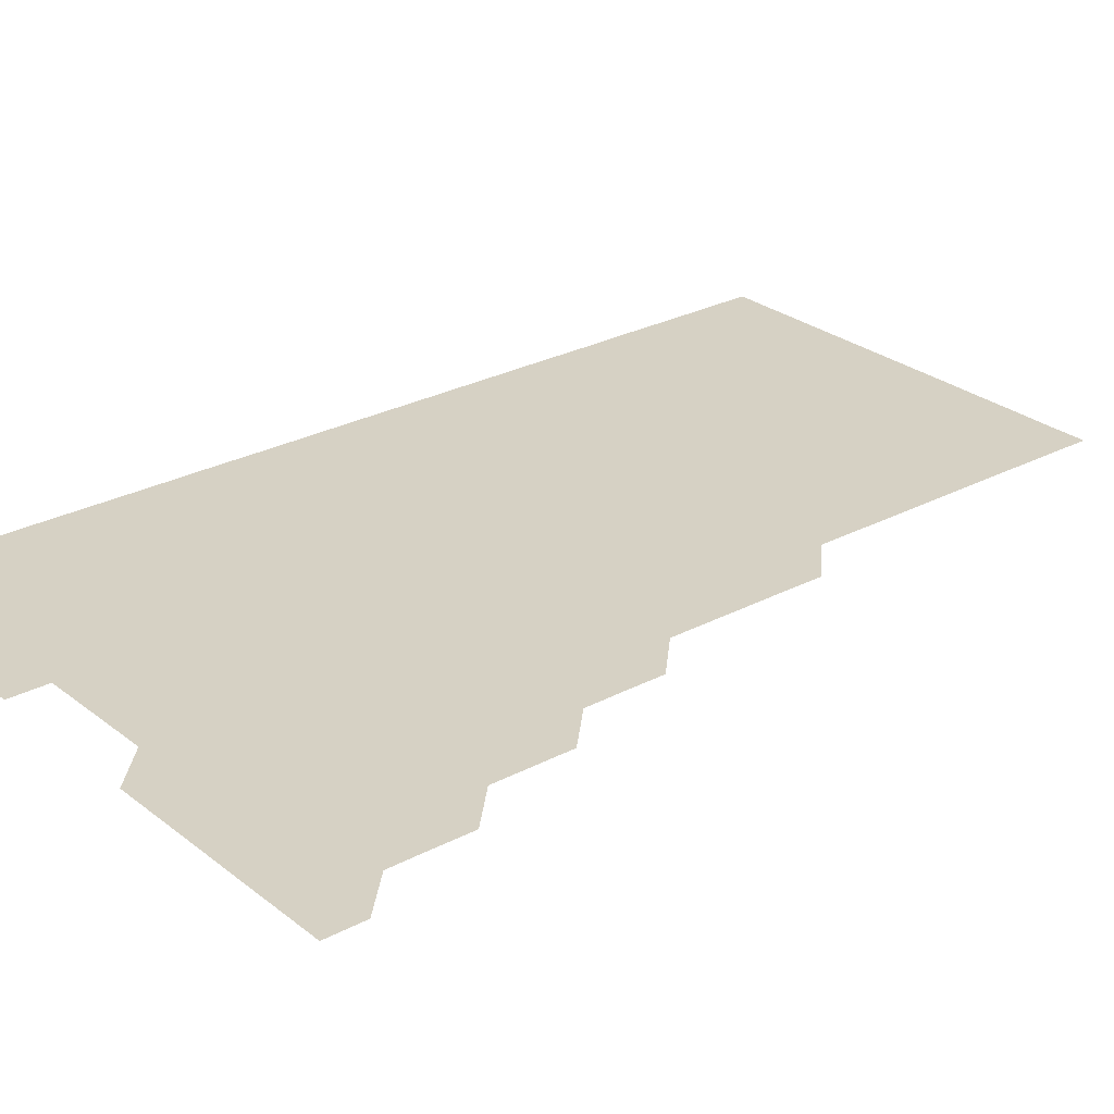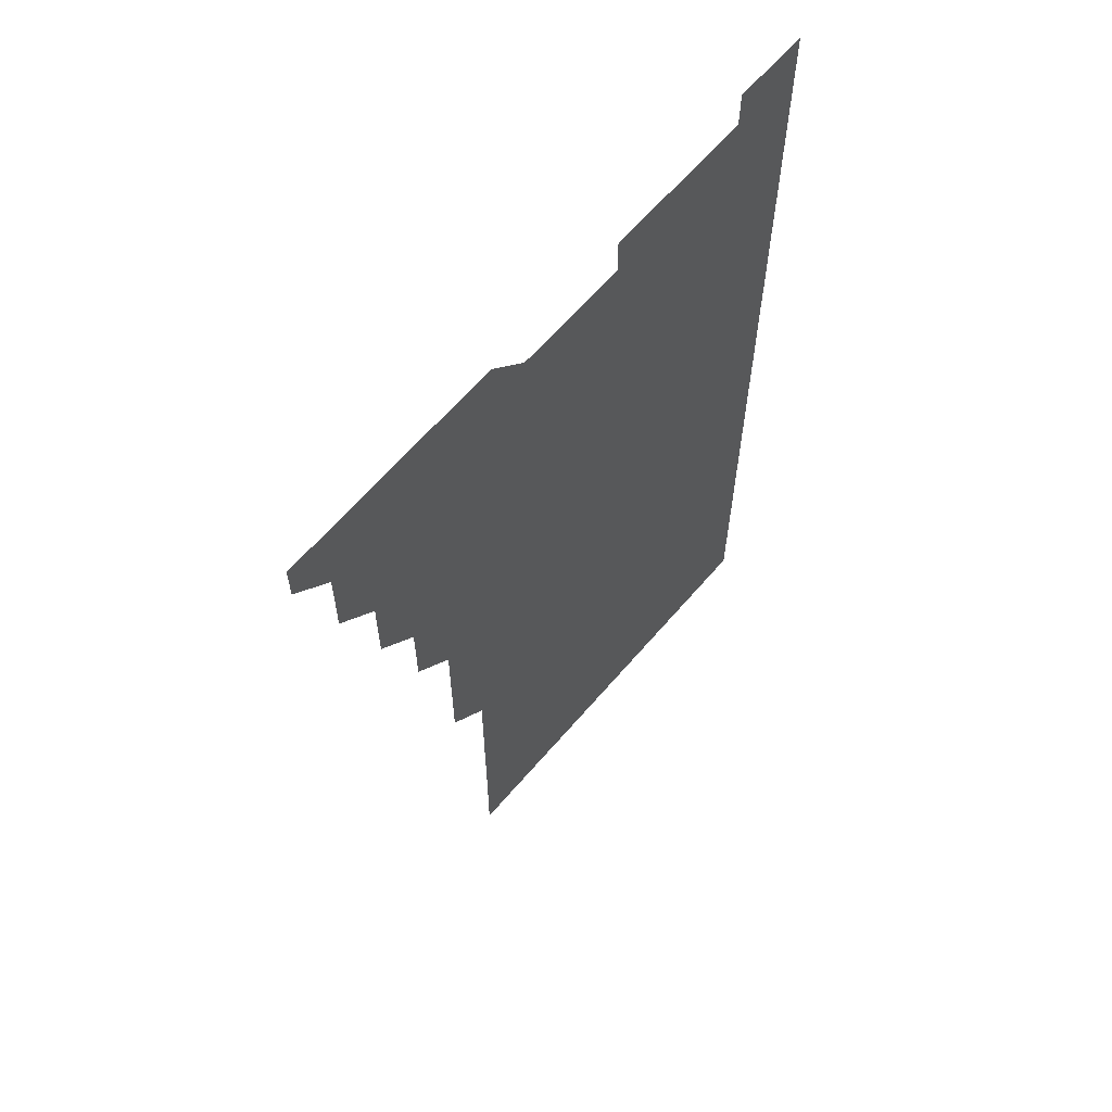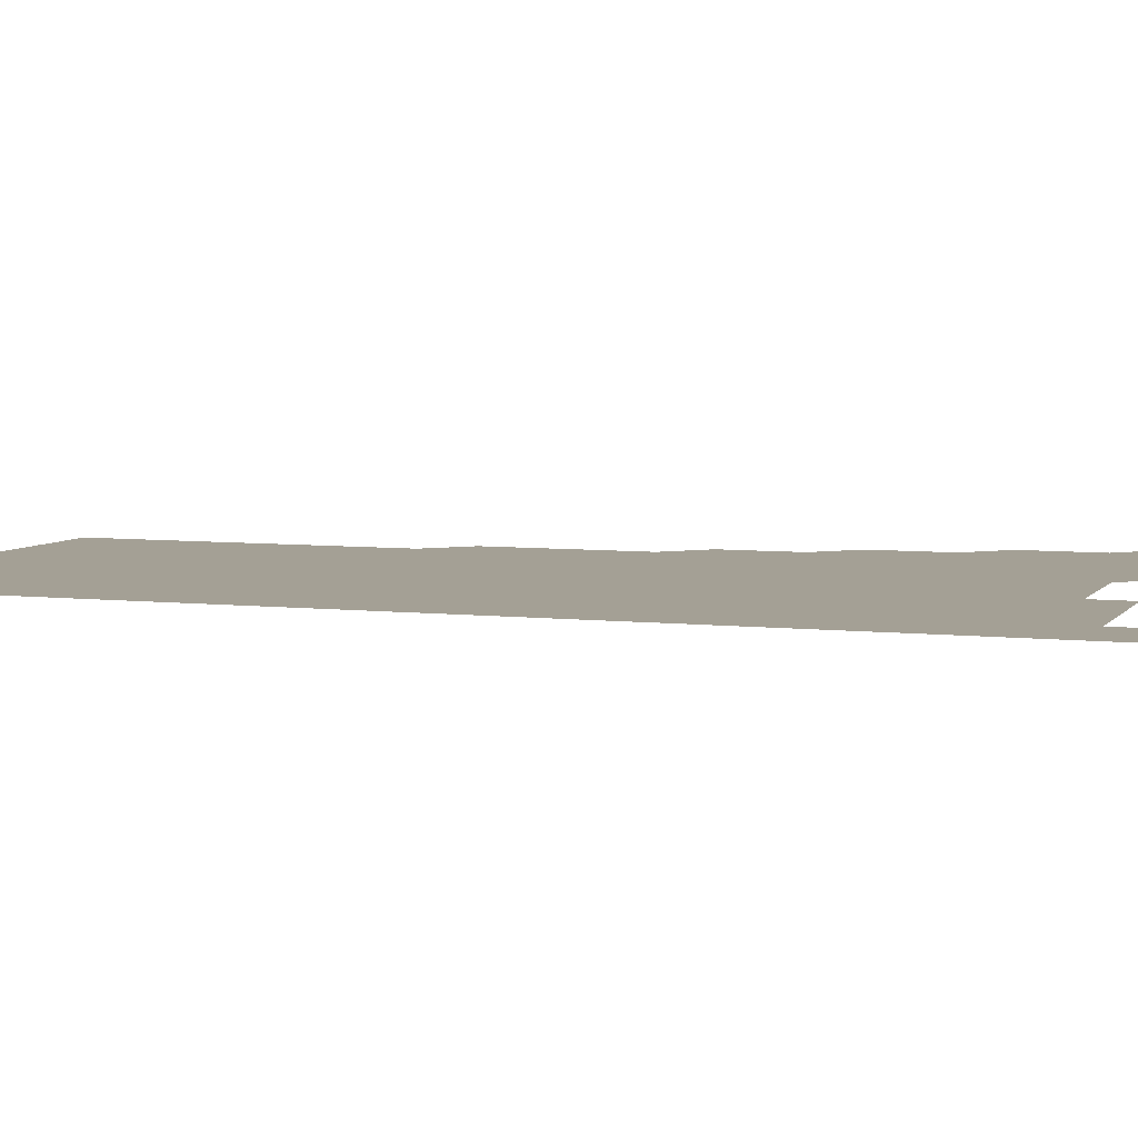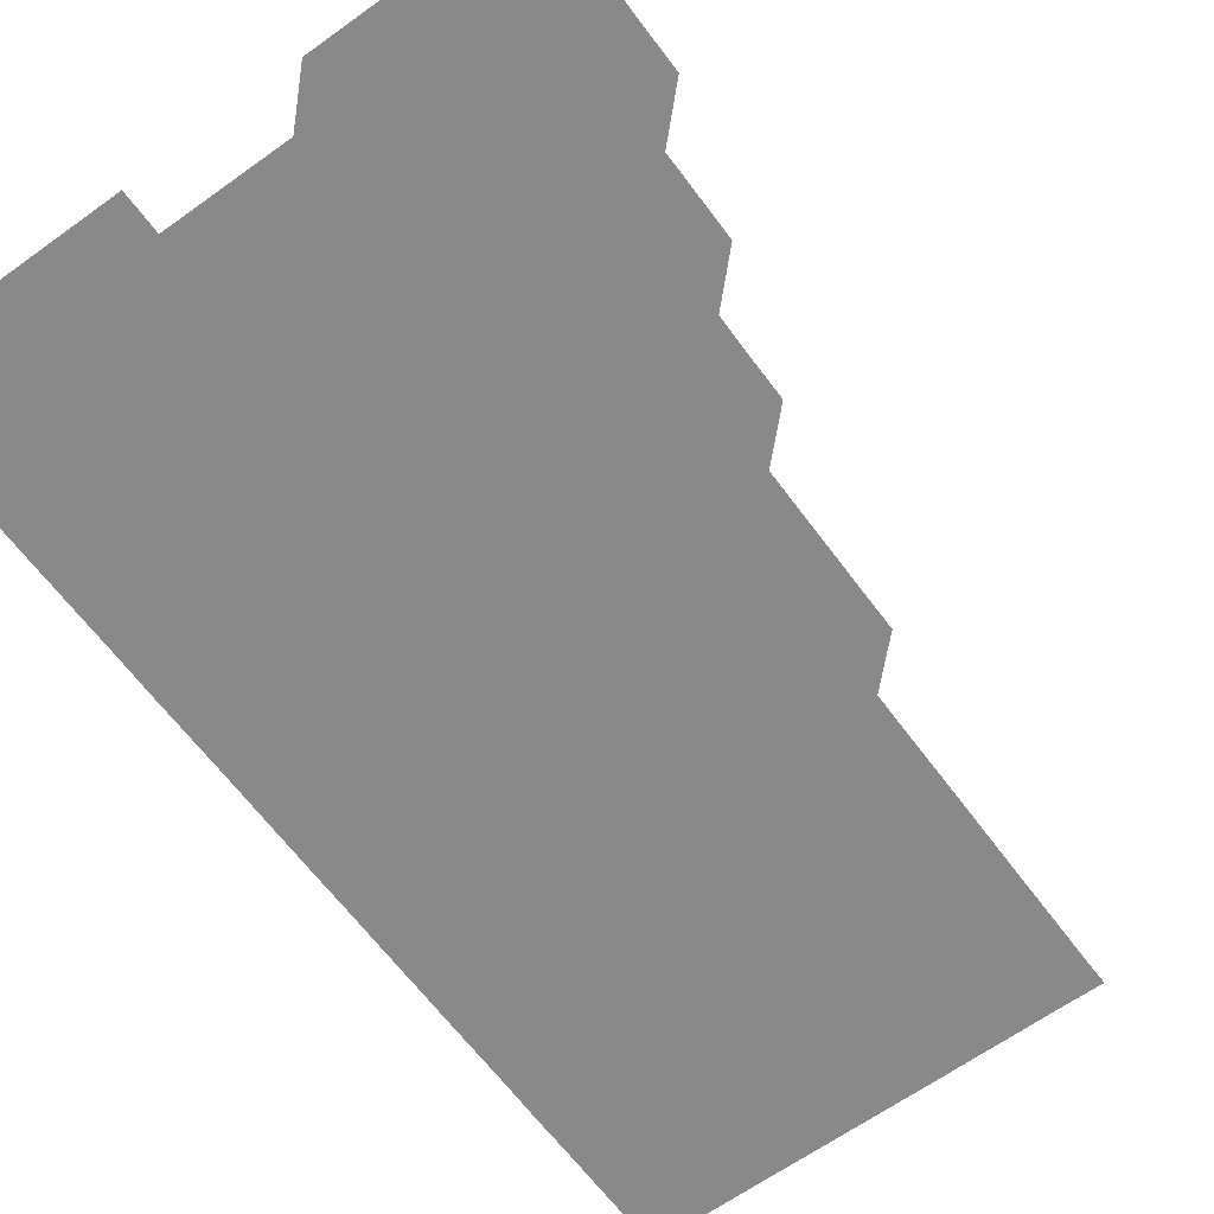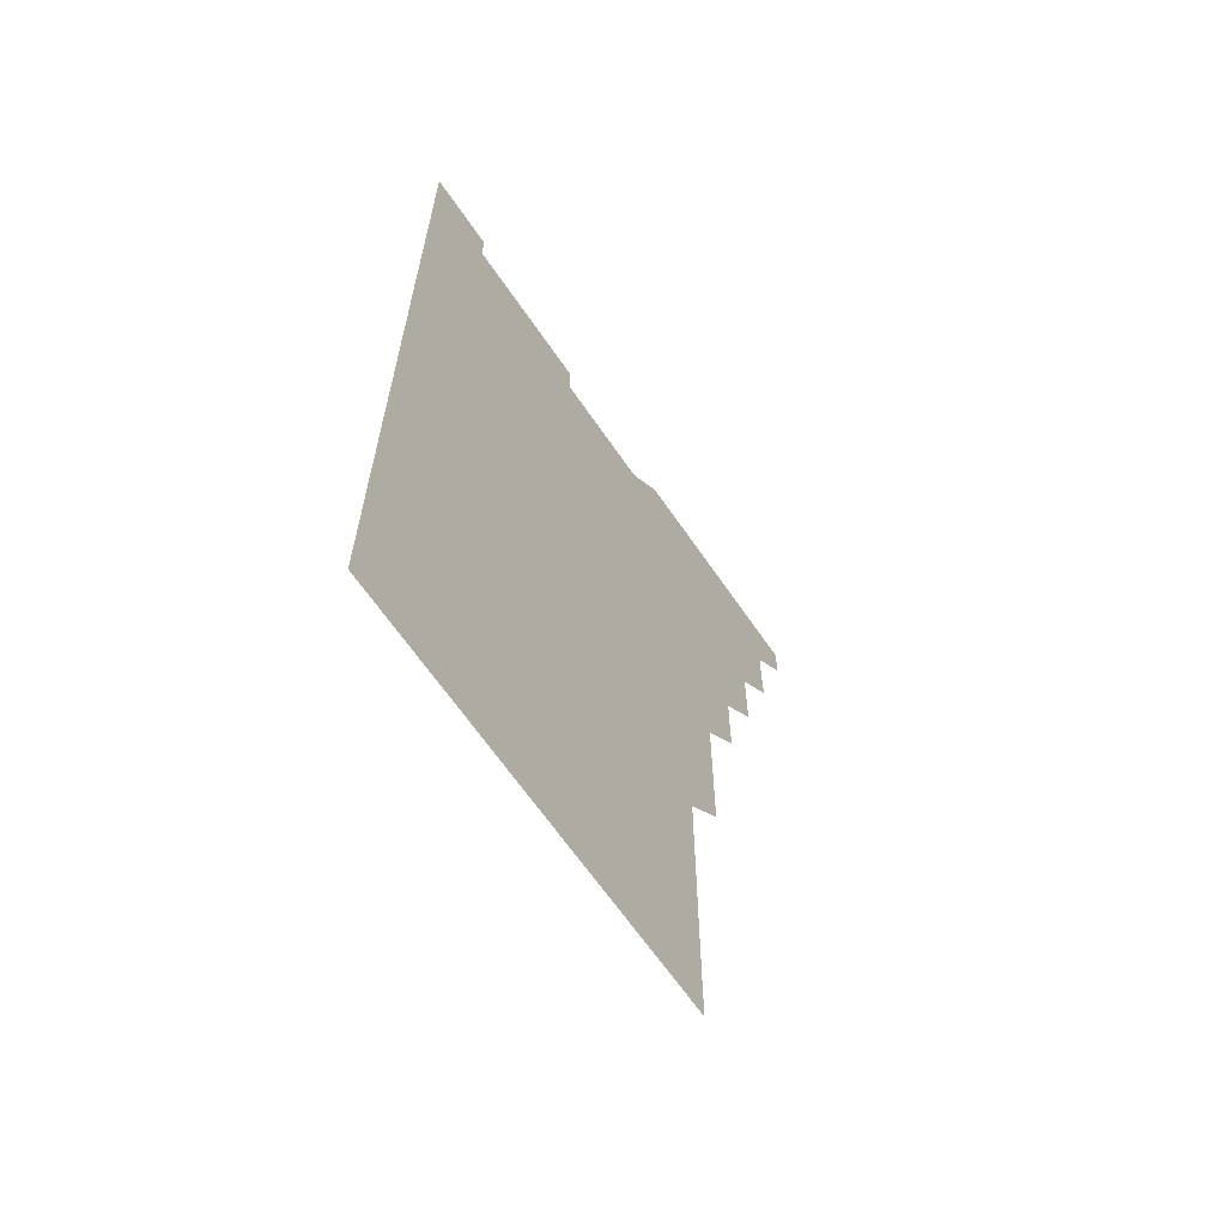
<metadata>
{"format":"obj","ext":"obj","renderer":"f3d","projection":"perspective","resolution":1024,"background":"white","views":[{"elev":27.0,"azim":-129.5,"up":"+Z"},{"elev":63.5,"azim":-49.5,"up":"+Y"},{"elev":5.7,"azim":109.7,"up":"+Z"},{"elev":-63.1,"azim":-143.8,"up":"+Z"},{"elev":-65.2,"azim":124.4,"up":"+Y"}]}
</metadata>
<code>
v 481 541 0
v 481 556 0
v 495.9 496 0
v 496 510.9 0
v 496 526 0
v 496 541 0
v 496 556 0
v 511 451 0
v 511 465.9 0
v 511 481 0
v 511.1 496.1 0
v 511 511 0
v 511 526 0
v 511 541 0
v 511 556 0
v 526 405.9 0
v 526 421 0
v 525.9 435.9 0
v 526.1 451 0
v 526 466 0
v 526 481 0
v 526 496 0
v 526 511 0
v 526 526 0
v 526 541 0
v 526 556 0
v 540.9 330.9 0
v 541 345.9 0
v 541 360.9 0
v 541 375.9 0
v 541 391 0
v 541 406 0
v 541 421 0
v 541.1 436.1 0
v 541 451 0
v 541 466 0
v 541 481 0
v 541 496 0
v 541 511 0
v 541 526 0
v 541 541 0
v 541 556 0
v 555.9 196 0
v 556.1 210.9 0
v 556 225.8 0
v 556.1 240.8 0
v 556.1 255.9 0
v 556 270.9 0
v 556 285.9 0
v 556 300.9 0
v 556 315.9 0
v 556 331 0
v 556 346 0
v 556 361 0
v 556 376 0
v 556 391 0
v 556 406 0
v 556 421 0
v 556 436 0
v 556.1 451 0
v 556 466 0
v 556 481 0
v 556.1 496 0
v 556 511 0
v 556 526 0
v 556 541 0
v 556 556 0
v 570.9 196.1 0
v 570.9 210.9 0
v 571.1 226.1 0
v 571 241 0
v 571 256 0
v 571 271 0
v 571 286 0
v 571 301 0
v 571 316.1 0
v 571 331.1 0
v 571 346 0
v 571 361 0
v 571 376 0
v 571 391 0
v 571 406 0
v 571 421 0
v 571 436 0
v 571 451 0
v 571 466 0
v 571 481 0
v 571 496 0
v 571 511 0
v 571 526 0
v 571 541 0
v 570.9 556 0
v 585.9 196 0
v 586 211.1 0
v 586.1 226.1 0
v 586 241 0
v 586.1 256.1 0
v 586 271 0
v 586 286 0
v 586 301.1 0
v 586 316 0
v 586 330.9 0
v 586 346.1 0
v 586 361 0
v 586 376 0
v 586 391 0
v 586 406 0
v 586 421 0
v 586 436 0
v 586 451 0
v 586 466 0
v 586 481 0
v 586 496 0
v 586 511 0
v 586 526 0
v 586 541 0
v 600.9 196 0
v 601.1 211 0
v 601 226 0
v 601 241 0
v 601 256 0
v 601 271 0
v 601 286 0
v 601 301 0
v 601 316 0
v 601 331.1 0
v 601 345.9 0
v 601 361 0
v 601 376 0
v 601 391.1 0
v 601 406 0
v 601 421 0
v 601 436 0
v 601 451 0
v 601 466 0
v 601 481 0
v 601 496 0
v 601 511 0
v 601 526 0
v 601 541 0
v 615.9 195.9 0
v 616 211.1 0
v 616 226 0
v 616 241 0
v 616 256 0
v 616 271 0
v 616 286 0
v 616 301 0
v 616 316.1 0
v 616 331 0
v 616 346 0
v 616 361 0
v 616 376 0
v 616 391 0
v 616 406 0
v 616 421 0
v 616 436 0
v 616 451 0
v 616 466 0
v 616 481 0
v 616 496 0
v 616 511 0
v 616 526 0
v 616 541 0
v 631 195.9 0
v 631 211 0
v 631 226 0
v 631 241 0
v 631 256 0
v 631 271 0
v 631 286 0
v 631 301 0
v 631 316 0
v 631 331 0
v 631 346 0
v 631 361 0
v 631 376 0
v 631 391 0
v 631 406 0
v 631 421 0
v 631 436 0
v 631 451 0
v 631 466 0
v 631 481 0
v 631 496 0
v 631 511 0
v 631 526 0
v 631 541 0
v 631 556 0
v 646 195.9 0
v 646 211.1 0
v 646 226 0
v 646 241 0
v 646 256.1 0
v 646 271 0
v 646 286 0
v 646 301.1 0
v 646 316 0
v 646 331 0
v 646 346 0
v 646 361 0
v 646 376 0
v 646 391 0
v 646 406 0
v 646 421 0
v 646 436 0
v 646 451 0
v 646 466 0
v 646 481 0
v 646 496 0
v 646 511 0
v 646 526 0
v 646 541 0
v 646 556 0
v 661 195.9 0
v 661 211 0
v 661 226 0
v 660.9 241.1 0
v 661.1 255.9 0
v 661 271 0
v 661 286 0
v 661 301 0
v 661 316 0
v 661 331 0
v 661 346 0
v 661 361 0
v 661 376 0
v 661 391 0
v 661 406 0
v 661 421 0
v 661 436 0
v 661 451 0
v 661 466 0
v 661 481 0
v 661 496 0
v 661 511 0
v 661 526 0
v 661 541 0
v 661 556 0
v 676.1 196 0
v 676 211 0
v 676 226.1 0
v 676 241 0
v 676 256 0
v 675.9 271.1 0
v 676 286 0
v 676 301.1 0
v 676 316 0
v 676 331 0
v 676 346 0
v 676 361.1 0
v 676 376 0
v 676 391 0
v 676 406 0
v 676 421 0
v 676 436 0
v 676 451 0
v 676 466 0
v 676 481 0
v 676 496 0
v 676 511 0
v 676 526 0
v 676 541 0
v 676 556 0
v 691.1 196 0
v 691 211 0
v 690.9 226.1 0
v 691 241 0
v 691 256.1 0
v 691 271 0
v 690.9 286.1 0
v 691 301 0
v 690.9 316.1 0
v 691 331 0
v 691 346 0
v 691 361 0
v 691 376 0
v 691 391 0
v 691 406 0
v 691 421 0
v 691 436 0
v 691 451 0
v 691 466 0
v 691 481 0
v 691 496 0
v 691 511 0
v 691 526 0
v 691 541 0
v 691 556 0
v 691 571 0
v 706.1 196 0
v 706 211.1 0
v 706 226 0
v 706 241 0
v 705.9 256.1 0
v 706 271 0
v 706 286 0
v 705.9 301.1 0
v 706 316 0
v 706 331 0
v 706 346 0
v 706 361 0
v 706 376 0
v 706 391 0
v 706 406 0
v 706 421.1 0
v 705.9 436.1 0
v 706 451 0
v 706 466 0
v 705.9 481 0
v 706 496 0
v 706 511 0
v 706 526 0
v 706 541 0
v 706 556 0
v 706 571 0
v 721 196 0
v 721 210.9 0
v 721 225.9 0
v 721 240.9 0
v 721.1 255.9 0
v 720.9 270.9 0
v 721 285.9 0
v 721.1 300.9 0
v 721 315.9 0
v 721.1 330.9 0
v 721 345.9 0
v 721 360.9 0
v 721.1 375.9 0
v 721 390.9 0
v 721 405.9 0
v 721 421 0
v 721.1 435.9 0
v 721 451 0
v 721 465.9 0
v 721 481 0
v 721.1 496 0
v 721 510.9 0
v 721 526 0
v 721 541 0
v 721 556 0
v 721 571 0
f 5 6 1
f 1 6 2
f 6 7 2
f 10 11 3
f 3 11 4
f 11 12 4
f 4 12 5
f 12 13 5
f 5 13 6
f 13 14 6
f 6 14 7
f 14 15 7
f 18 19 8
f 8 19 9
f 19 20 9
f 9 20 10
f 20 21 10
f 10 21 11
f 21 22 11
f 11 22 12
f 22 23 12
f 12 23 13
f 23 24 13
f 13 24 14
f 24 25 14
f 14 25 15
f 25 26 15
f 31 32 16
f 16 32 17
f 32 33 17
f 17 33 18
f 33 34 18
f 18 34 19
f 34 35 19
f 19 35 20
f 35 36 20
f 20 36 21
f 36 37 21
f 21 37 22
f 37 38 22
f 22 38 23
f 38 39 23
f 23 39 24
f 39 40 24
f 24 40 25
f 40 41 25
f 25 41 26
f 41 42 26
f 51 52 27
f 27 52 28
f 52 53 28
f 28 53 29
f 53 54 29
f 29 54 30
f 54 55 30
f 30 55 31
f 55 56 31
f 31 56 32
f 56 57 32
f 32 57 33
f 57 58 33
f 33 58 34
f 58 59 34
f 34 59 35
f 59 60 35
f 35 60 36
f 60 61 36
f 36 61 37
f 61 62 37
f 37 62 38
f 62 63 38
f 38 63 39
f 63 64 39
f 39 64 40
f 64 65 40
f 40 65 41
f 65 66 41
f 41 66 42
f 66 67 42
f 43 68 44
f 68 69 44
f 44 69 45
f 69 70 45
f 45 70 46
f 70 71 46
f 46 71 47
f 71 72 47
f 47 72 48
f 72 73 48
f 48 73 49
f 73 74 49
f 49 74 50
f 74 75 50
f 50 75 51
f 75 76 51
f 51 76 52
f 76 77 52
f 52 77 53
f 77 78 53
f 53 78 54
f 78 79 54
f 54 79 55
f 79 80 55
f 55 80 56
f 80 81 56
f 56 81 57
f 81 82 57
f 57 82 58
f 82 83 58
f 58 83 59
f 83 84 59
f 59 84 60
f 84 85 60
f 60 85 61
f 85 86 61
f 61 86 62
f 86 87 62
f 62 87 63
f 87 88 63
f 63 88 64
f 88 89 64
f 64 89 65
f 89 90 65
f 65 90 66
f 90 91 66
f 66 91 67
f 91 92 67
f 68 93 69
f 93 94 69
f 69 94 70
f 94 95 70
f 70 95 71
f 95 96 71
f 71 96 72
f 96 97 72
f 72 97 73
f 97 98 73
f 73 98 74
f 98 99 74
f 74 99 75
f 99 100 75
f 75 100 76
f 100 101 76
f 76 101 77
f 101 102 77
f 77 102 78
f 102 103 78
f 78 103 79
f 103 104 79
f 79 104 80
f 104 105 80
f 80 105 81
f 105 106 81
f 81 106 82
f 106 107 82
f 82 107 83
f 107 108 83
f 83 108 84
f 108 109 84
f 84 109 85
f 109 110 85
f 85 110 86
f 110 111 86
f 86 111 87
f 111 112 87
f 87 112 88
f 112 113 88
f 88 113 89
f 113 114 89
f 89 114 90
f 114 115 90
f 90 115 91
f 115 116 91
f 91 116 92
f 93 117 94
f 117 118 94
f 94 118 95
f 118 119 95
f 95 119 96
f 119 120 96
f 96 120 97
f 120 121 97
f 97 121 98
f 121 122 98
f 98 122 99
f 122 123 99
f 99 123 100
f 123 124 100
f 100 124 101
f 124 125 101
f 101 125 102
f 125 126 102
f 102 126 103
f 126 127 103
f 103 127 104
f 127 128 104
f 104 128 105
f 128 129 105
f 105 129 106
f 129 130 106
f 106 130 107
f 130 131 107
f 107 131 108
f 131 132 108
f 108 132 109
f 132 133 109
f 109 133 110
f 133 134 110
f 110 134 111
f 134 135 111
f 111 135 112
f 135 136 112
f 112 136 113
f 136 137 113
f 113 137 114
f 137 138 114
f 114 138 115
f 138 139 115
f 115 139 116
f 139 140 116
f 117 141 118
f 141 142 118
f 118 142 119
f 142 143 119
f 119 143 120
f 143 144 120
f 120 144 121
f 144 145 121
f 121 145 122
f 145 146 122
f 122 146 123
f 146 147 123
f 123 147 124
f 147 148 124
f 124 148 125
f 148 149 125
f 125 149 126
f 149 150 126
f 126 150 127
f 150 151 127
f 127 151 128
f 151 152 128
f 128 152 129
f 152 153 129
f 129 153 130
f 153 154 130
f 130 154 131
f 154 155 131
f 131 155 132
f 155 156 132
f 132 156 133
f 156 157 133
f 133 157 134
f 157 158 134
f 134 158 135
f 158 159 135
f 135 159 136
f 159 160 136
f 136 160 137
f 160 161 137
f 137 161 138
f 161 162 138
f 138 162 139
f 162 163 139
f 139 163 140
f 163 164 140
f 141 165 142
f 165 166 142
f 142 166 143
f 166 167 143
f 143 167 144
f 167 168 144
f 144 168 145
f 168 169 145
f 145 169 146
f 169 170 146
f 146 170 147
f 170 171 147
f 147 171 148
f 171 172 148
f 148 172 149
f 172 173 149
f 149 173 150
f 173 174 150
f 150 174 151
f 174 175 151
f 151 175 152
f 175 176 152
f 152 176 153
f 176 177 153
f 153 177 154
f 177 178 154
f 154 178 155
f 178 179 155
f 155 179 156
f 179 180 156
f 156 180 157
f 180 181 157
f 157 181 158
f 181 182 158
f 158 182 159
f 182 183 159
f 159 183 160
f 183 184 160
f 160 184 161
f 184 185 161
f 161 185 162
f 185 186 162
f 162 186 163
f 186 187 163
f 163 187 164
f 187 188 164
f 165 190 166
f 190 191 166
f 166 191 167
f 191 192 167
f 167 192 168
f 192 193 168
f 168 193 169
f 193 194 169
f 169 194 170
f 194 195 170
f 170 195 171
f 195 196 171
f 171 196 172
f 196 197 172
f 172 197 173
f 197 198 173
f 173 198 174
f 198 199 174
f 174 199 175
f 199 200 175
f 175 200 176
f 200 201 176
f 176 201 177
f 201 202 177
f 177 202 178
f 202 203 178
f 178 203 179
f 203 204 179
f 179 204 180
f 204 205 180
f 180 205 181
f 205 206 181
f 181 206 182
f 206 207 182
f 182 207 183
f 207 208 183
f 183 208 184
f 208 209 184
f 184 209 185
f 209 210 185
f 185 210 186
f 210 211 186
f 186 211 187
f 211 212 187
f 187 212 188
f 212 213 188
f 188 213 189
f 213 214 189
f 190 215 191
f 215 216 191
f 191 216 192
f 216 217 192
f 192 217 193
f 217 218 193
f 193 218 194
f 218 219 194
f 194 219 195
f 219 220 195
f 195 220 196
f 220 221 196
f 196 221 197
f 221 222 197
f 197 222 198
f 222 223 198
f 198 223 199
f 223 224 199
f 199 224 200
f 224 225 200
f 200 225 201
f 225 226 201
f 201 226 202
f 226 227 202
f 202 227 203
f 227 228 203
f 203 228 204
f 228 229 204
f 204 229 205
f 229 230 205
f 205 230 206
f 230 231 206
f 206 231 207
f 231 232 207
f 207 232 208
f 232 233 208
f 208 233 209
f 233 234 209
f 209 234 210
f 234 235 210
f 210 235 211
f 235 236 211
f 211 236 212
f 236 237 212
f 212 237 213
f 237 238 213
f 213 238 214
f 238 239 214
f 215 240 216
f 240 241 216
f 216 241 217
f 241 242 217
f 217 242 218
f 242 243 218
f 218 243 219
f 243 244 219
f 219 244 220
f 244 245 220
f 220 245 221
f 245 246 221
f 221 246 222
f 246 247 222
f 222 247 223
f 247 248 223
f 223 248 224
f 248 249 224
f 224 249 225
f 249 250 225
f 225 250 226
f 250 251 226
f 226 251 227
f 251 252 227
f 227 252 228
f 252 253 228
f 228 253 229
f 253 254 229
f 229 254 230
f 254 255 230
f 230 255 231
f 255 256 231
f 231 256 232
f 256 257 232
f 232 257 233
f 257 258 233
f 233 258 234
f 258 259 234
f 234 259 235
f 259 260 235
f 235 260 236
f 260 261 236
f 236 261 237
f 261 262 237
f 237 262 238
f 262 263 238
f 238 263 239
f 263 264 239
f 240 265 241
f 265 266 241
f 241 266 242
f 266 267 242
f 242 267 243
f 267 268 243
f 243 268 244
f 268 269 244
f 244 269 245
f 269 270 245
f 245 270 246
f 270 271 246
f 246 271 247
f 271 272 247
f 247 272 248
f 272 273 248
f 248 273 249
f 273 274 249
f 249 274 250
f 274 275 250
f 250 275 251
f 275 276 251
f 251 276 252
f 276 277 252
f 252 277 253
f 277 278 253
f 253 278 254
f 278 279 254
f 254 279 255
f 279 280 255
f 255 280 256
f 280 281 256
f 256 281 257
f 281 282 257
f 257 282 258
f 282 283 258
f 258 283 259
f 283 284 259
f 259 284 260
f 284 285 260
f 260 285 261
f 285 286 261
f 261 286 262
f 286 287 262
f 262 287 263
f 287 288 263
f 263 288 264
f 288 289 264
f 265 291 266
f 291 292 266
f 266 292 267
f 292 293 267
f 267 293 268
f 293 294 268
f 268 294 269
f 294 295 269
f 269 295 270
f 295 296 270
f 270 296 271
f 296 297 271
f 271 297 272
f 297 298 272
f 272 298 273
f 298 299 273
f 273 299 274
f 299 300 274
f 274 300 275
f 300 301 275
f 275 301 276
f 301 302 276
f 276 302 277
f 302 303 277
f 277 303 278
f 303 304 278
f 278 304 279
f 304 305 279
f 279 305 280
f 305 306 280
f 280 306 281
f 306 307 281
f 281 307 282
f 307 308 282
f 282 308 283
f 308 309 283
f 283 309 284
f 309 310 284
f 284 310 285
f 310 311 285
f 285 311 286
f 311 312 286
f 286 312 287
f 312 313 287
f 287 313 288
f 313 314 288
f 288 314 289
f 314 315 289
f 289 315 290
f 315 316 290
f 291 317 292
f 317 318 292
f 292 318 293
f 318 319 293
f 293 319 294
f 319 320 294
f 294 320 295
f 320 321 295
f 295 321 296
f 321 322 296
f 296 322 297
f 322 323 297
f 297 323 298
f 323 324 298
f 298 324 299
f 324 325 299
f 299 325 300
f 325 326 300
f 300 326 301
f 326 327 301
f 301 327 302
f 327 328 302
f 302 328 303
f 328 329 303
f 303 329 304
f 329 330 304
f 304 330 305
f 330 331 305
f 305 331 306
f 331 332 306
f 306 332 307
f 332 333 307
f 307 333 308
f 333 334 308
f 308 334 309
f 334 335 309
f 309 335 310
f 335 336 310
f 310 336 311
f 336 337 311
f 311 337 312
f 337 338 312
f 312 338 313
f 338 339 313
f 313 339 314
f 339 340 314
f 314 340 315
f 340 341 315
f 315 341 316
f 341 342 316

</code>
